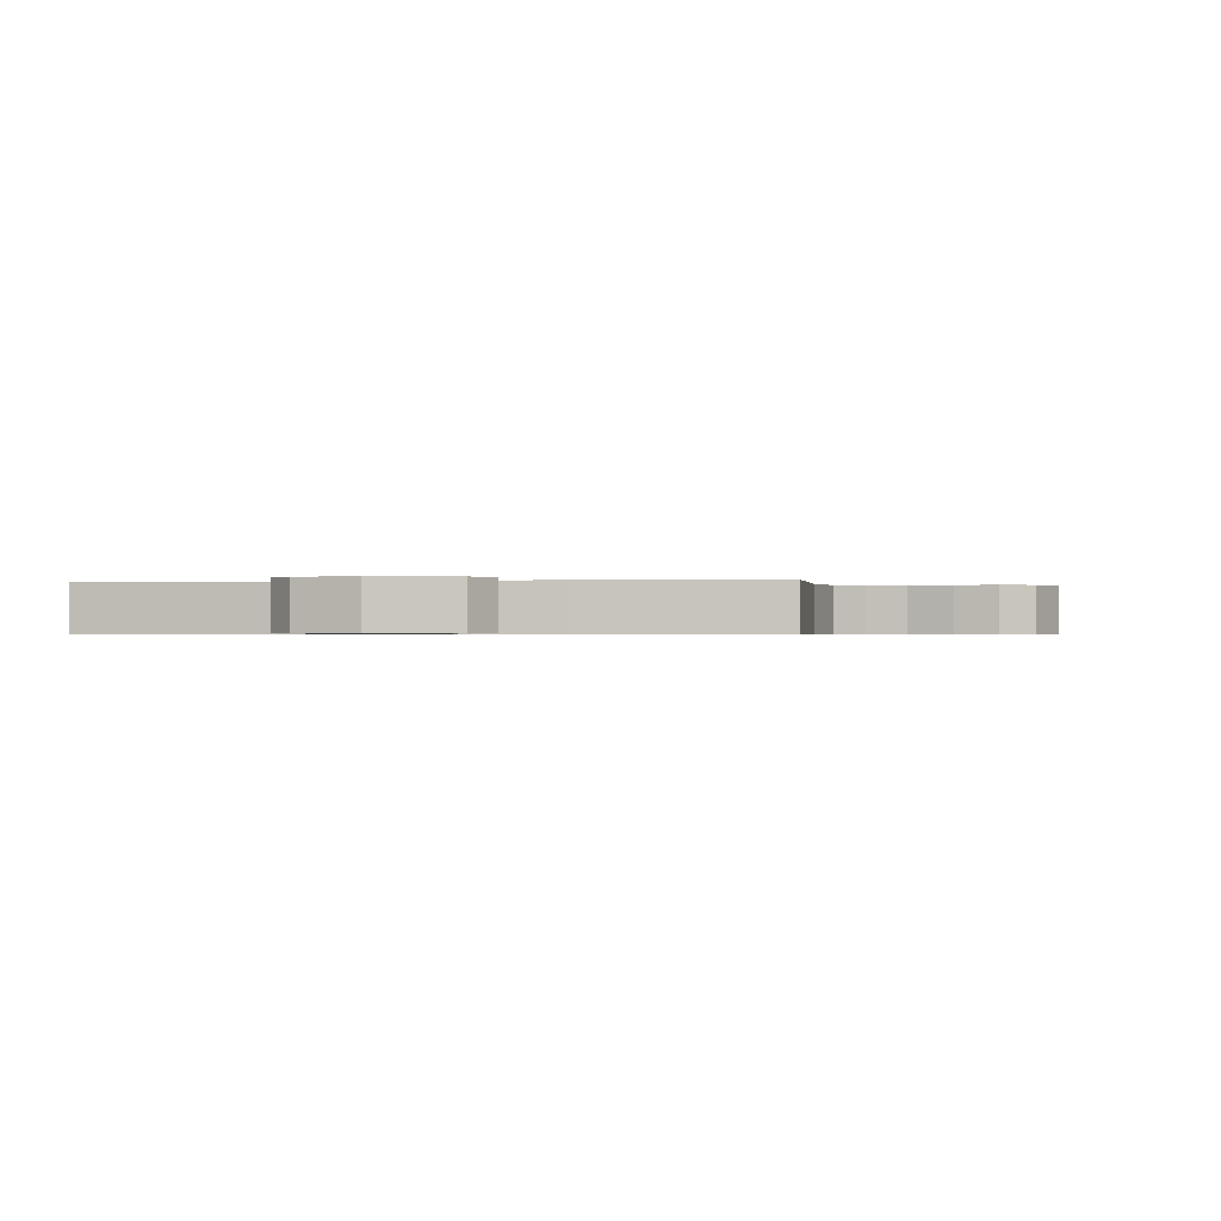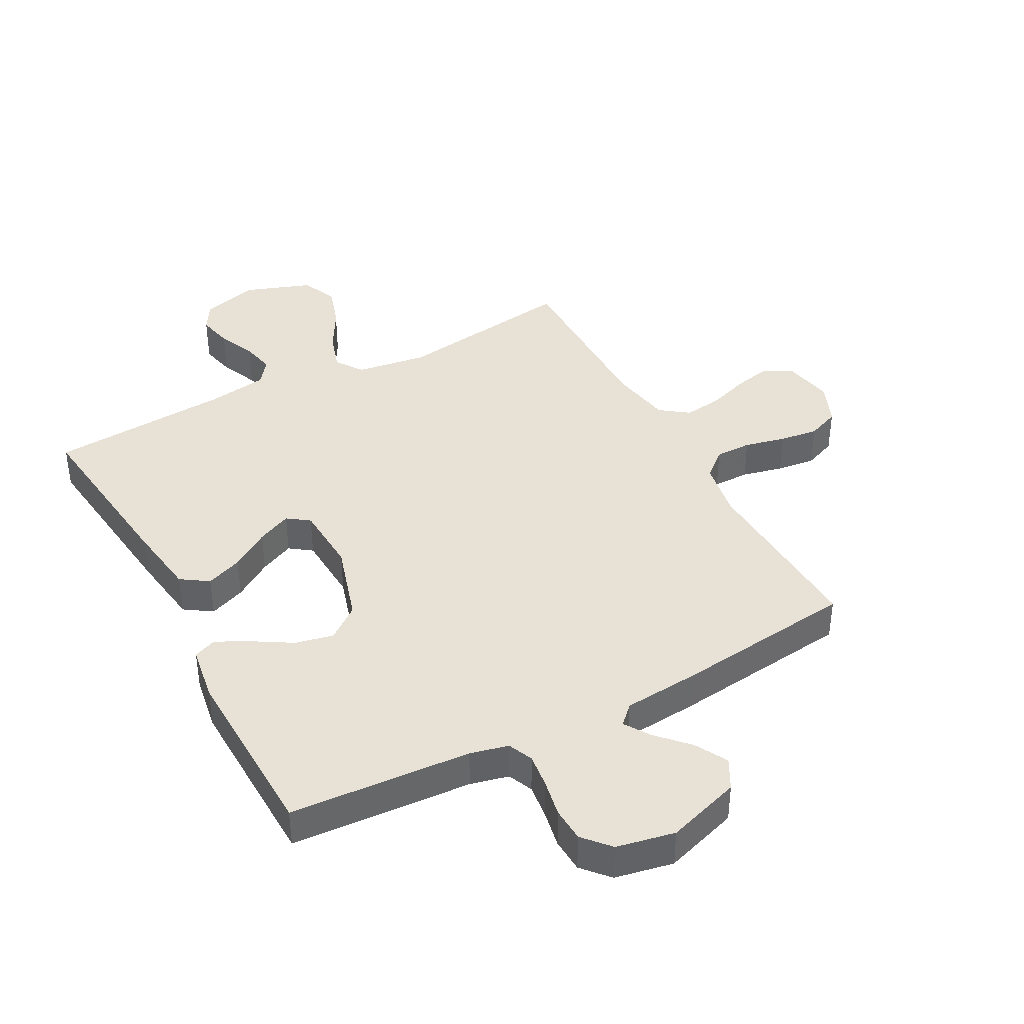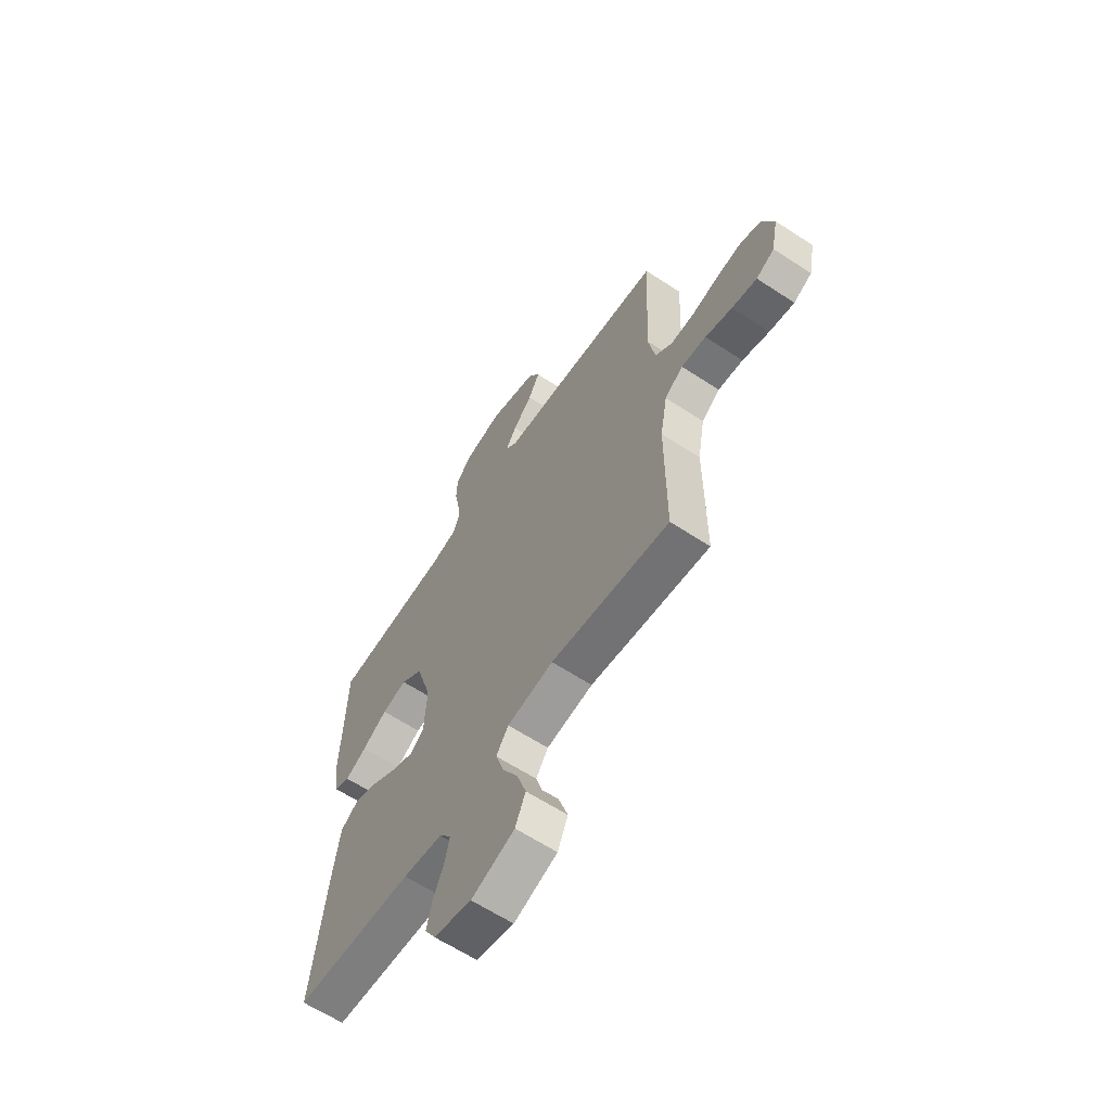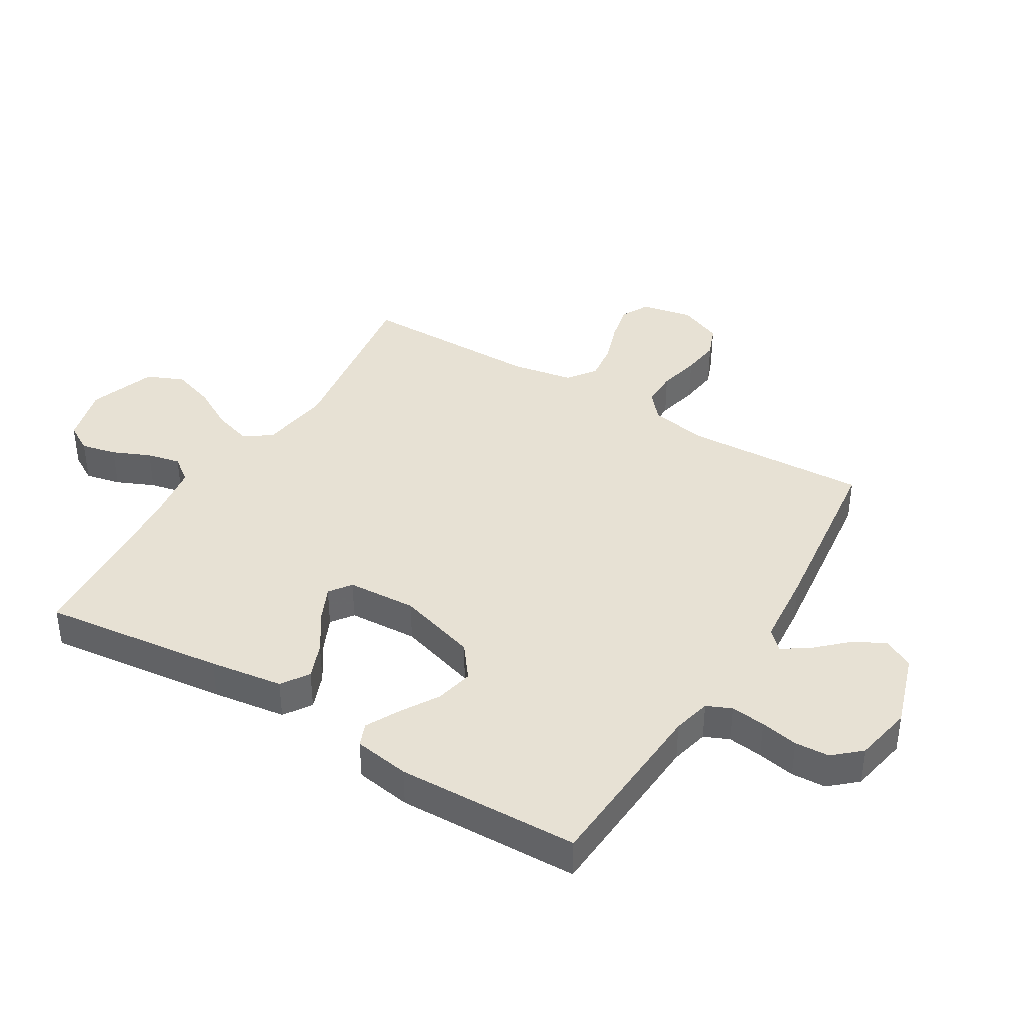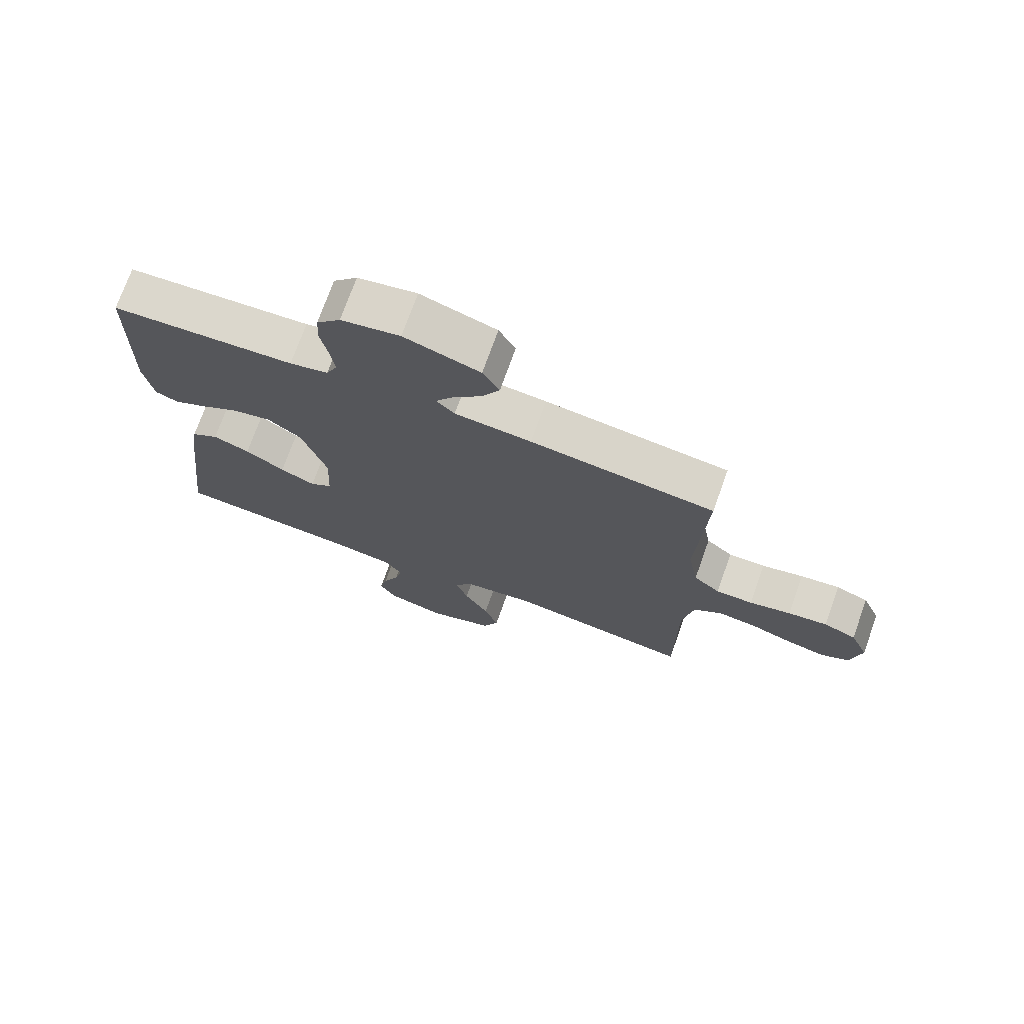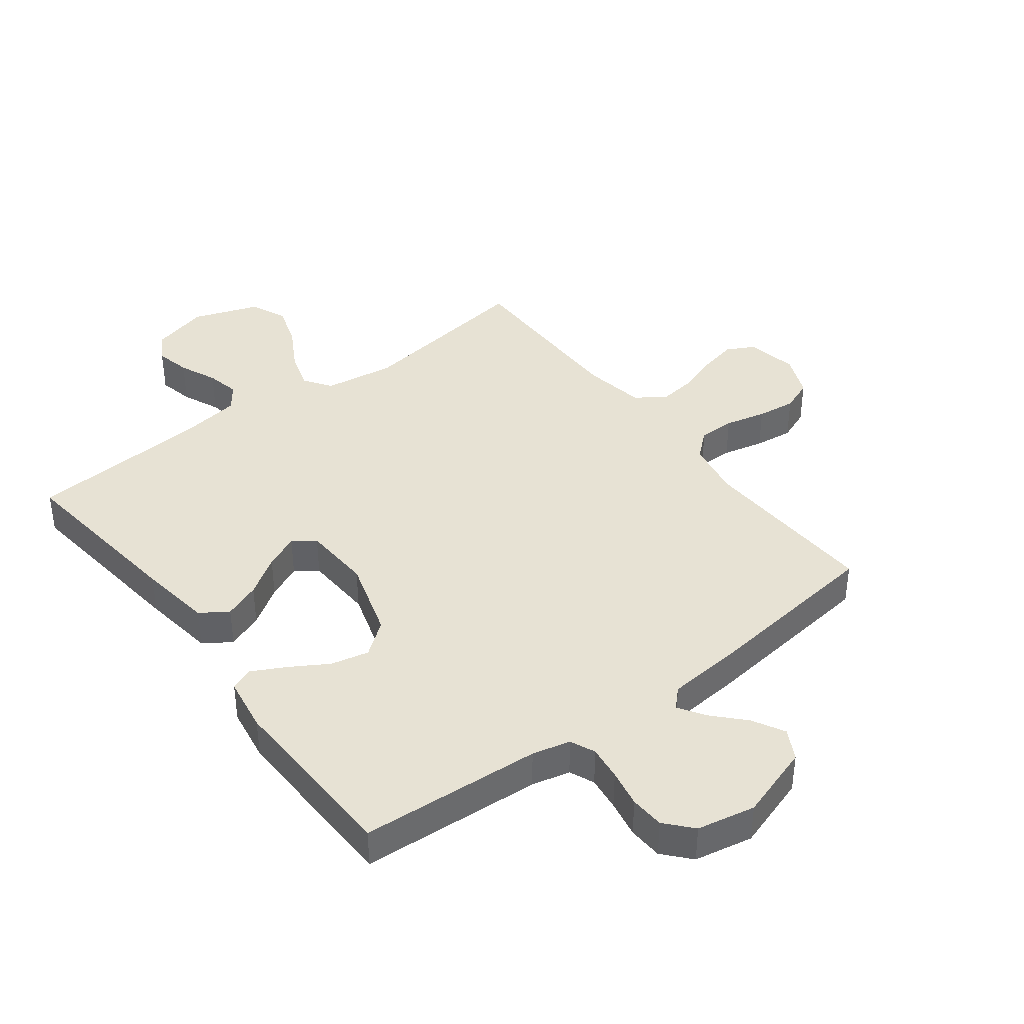
<metadata>
{"format":"obj","ext":"obj","renderer":"f3d","projection":"perspective","resolution":1024,"background":"white","views":[{"elev":-0.5,"azim":10.5,"up":"+Y"},{"elev":40.1,"azim":-28.2,"up":"+Y"},{"elev":-63.0,"azim":56.5,"up":"+Z"},{"elev":39.6,"azim":-58.9,"up":"+Y"},{"elev":73.4,"azim":19.7,"up":"+Z"},{"elev":39.9,"azim":-37.2,"up":"+Y"}]}
</metadata>
<code>
v 0.5 0.07 -0.5
v 0.2 0.07 -0.457
v 0.083 0.07 -0.474
v 0.052 0.07 -0.519
v 0.072 0.07 -0.582
v 0.112 0.07 -0.653
v 0.135 0.07 -0.723
v 0.109 0.07 -0.783
v 0 0.07 -0.822
v -0.095 0.07 -0.797
v -0.122 0.07 -0.751
v -0.109 0.07 -0.693
v -0.082 0.07 -0.631
v -0.07 0.07 -0.576
v -0.1 0.07 -0.536
v -0.2 0.07 -0.521
v -0.5 0.07 -0.5
v -0.465 0.07 -0.2
v -0.448 0.07 -0.079
v -0.403 0.07 -0.049
v -0.343 0.07 -0.072
v -0.279 0.07 -0.114
v -0.222 0.07 -0.14
v -0.186 0.07 -0.114
v -0.18 0.07 0
v -0.22 0.07 0.131
v -0.275 0.07 0.173
v -0.338 0.07 0.159
v -0.401 0.07 0.121
v -0.455 0.07 0.093
v -0.493 0.07 0.108
v -0.508 0.07 0.2
v -0.5 0.07 0.5
v -0.2 0.07 0.519
v -0.137 0.07 0.534
v -0.119 0.07 0.575
v -0.126 0.07 0.632
v -0.138 0.07 0.694
v -0.135 0.07 0.751
v -0.096 0.07 0.795
v 0 0.07 0.814
v 0.123 0.07 0.774
v 0.15 0.07 0.724
v 0.121 0.07 0.671
v 0.073 0.07 0.62
v 0.045 0.07 0.577
v 0.075 0.07 0.547
v 0.2 0.07 0.536
v 0.5 0.07 0.5
v 0.486 0.07 0.2
v 0.503 0.07 0.105
v 0.546 0.07 0.068
v 0.606 0.07 0.068
v 0.674 0.07 0.084
v 0.738 0.07 0.092
v 0.791 0.07 0.071
v 0.821 0.07 0
v 0.804 0.07 -0.085
v 0.758 0.07 -0.109
v 0.695 0.07 -0.095
v 0.627 0.07 -0.072
v 0.564 0.07 -0.064
v 0.518 0.07 -0.098
v 0.5 0.07 -0.2
v 0.5 0 -0.5
v 0.2 0 -0.457
v 0.083 0 -0.474
v 0.052 0 -0.519
v 0.072 0 -0.582
v 0.112 0 -0.653
v 0.135 0 -0.723
v 0.109 0 -0.783
v 0 0 -0.822
v -0.095 0 -0.797
v -0.122 0 -0.751
v -0.109 0 -0.693
v -0.082 0 -0.631
v -0.07 0 -0.576
v -0.1 0 -0.536
v -0.2 0 -0.521
v -0.5 0 -0.5
v -0.465 0 -0.2
v -0.448 0 -0.079
v -0.403 0 -0.049
v -0.343 0 -0.072
v -0.279 0 -0.114
v -0.222 0 -0.14
v -0.186 0 -0.114
v -0.18 0 0
v -0.22 0 0.131
v -0.275 0 0.173
v -0.338 0 0.159
v -0.401 0 0.121
v -0.455 0 0.093
v -0.493 0 0.108
v -0.508 0 0.2
v -0.5 0 0.5
v -0.2 0 0.519
v -0.137 0 0.534
v -0.119 0 0.575
v -0.126 0 0.632
v -0.138 0 0.694
v -0.135 0 0.751
v -0.096 0 0.795
v 0 0 0.814
v 0.123 0 0.774
v 0.15 0 0.724
v 0.121 0 0.671
v 0.073 0 0.62
v 0.045 0 0.577
v 0.075 0 0.547
v 0.2 0 0.536
v 0.5 0 0.5
v 0.486 0 0.2
v 0.503 0 0.105
v 0.546 0 0.068
v 0.606 0 0.068
v 0.674 0 0.084
v 0.738 0 0.092
v 0.791 0 0.071
v 0.821 0 0
v 0.804 0 -0.085
v 0.758 0 -0.109
v 0.695 0 -0.095
v 0.627 0 -0.072
v 0.564 0 -0.064
v 0.518 0 -0.098
v 0.5 0 -0.2
f 58 59 60 61
f 58 61 62
f 57 58 62
f 56 57 62
f 53 54 55 56
f 53 56 62
f 52 53 62 63
f 47 48 49 50
f 47 50 51
f 46 47 51
f 42 43 44 45
f 42 45 46
f 41 42 46
f 40 41 46
f 37 38 39 40
f 36 37 40 46
f 35 36 46 51
f 31 32 33 34
f 28 29 30 31
f 28 31 34 35
f 19 20 21 22
f 19 22 23
f 16 17 18 19
f 15 16 19 23
f 14 15 23 24
f 10 11 12 13
f 10 13 14
f 9 10 14
f 5 6 7 8
f 4 5 8 9
f 64 1 2
f 64 2 3
f 63 64 3
f 52 63 3
f 51 52 3
f 35 51 3
f 27 28 35
f 26 27 35
f 25 26 35 3
f 24 25 3 4
f 4 9 14 24
f 125 124 123 122
f 126 125 122
f 126 122 121
f 126 121 120
f 120 119 118 117
f 126 120 117
f 127 126 117 116
f 114 113 112 111
f 115 114 111
f 115 111 110
f 109 108 107 106
f 110 109 106
f 110 106 105
f 110 105 104
f 104 103 102 101
f 110 104 101 100
f 115 110 100 99
f 98 97 96 95
f 95 94 93 92
f 99 98 95 92
f 86 85 84 83
f 87 86 83
f 83 82 81 80
f 87 83 80 79
f 88 87 79 78
f 77 76 75 74
f 78 77 74
f 78 74 73
f 72 71 70 69
f 73 72 69 68
f 66 65 128
f 67 66 128
f 67 128 127
f 67 127 116
f 67 116 115
f 67 115 99
f 99 92 91
f 99 91 90
f 67 99 90 89
f 68 67 89 88
f 88 78 73 68
f 1 65 66 2
f 2 66 67 3
f 3 67 68 4
f 4 68 69 5
f 5 69 70 6
f 6 70 71 7
f 7 71 72 8
f 8 72 73 9
f 9 73 74 10
f 10 74 75 11
f 11 75 76 12
f 12 76 77 13
f 13 77 78 14
f 14 78 79 15
f 15 79 80 16
f 16 80 81 17
f 17 81 82 18
f 18 82 83 19
f 19 83 84 20
f 20 84 85 21
f 21 85 86 22
f 22 86 87 23
f 23 87 88 24
f 24 88 89 25
f 25 89 90 26
f 26 90 91 27
f 27 91 92 28
f 28 92 93 29
f 29 93 94 30
f 30 94 95 31
f 31 95 96 32
f 32 96 97 33
f 33 97 98 34
f 34 98 99 35
f 35 99 100 36
f 36 100 101 37
f 37 101 102 38
f 38 102 103 39
f 39 103 104 40
f 40 104 105 41
f 41 105 106 42
f 42 106 107 43
f 43 107 108 44
f 44 108 109 45
f 45 109 110 46
f 46 110 111 47
f 47 111 112 48
f 48 112 113 49
f 49 113 114 50
f 50 114 115 51
f 51 115 116 52
f 52 116 117 53
f 53 117 118 54
f 54 118 119 55
f 55 119 120 56
f 56 120 121 57
f 57 121 122 58
f 58 122 123 59
f 59 123 124 60
f 60 124 125 61
f 61 125 126 62
f 62 126 127 63
f 63 127 128 64
f 64 128 65 1

</code>
